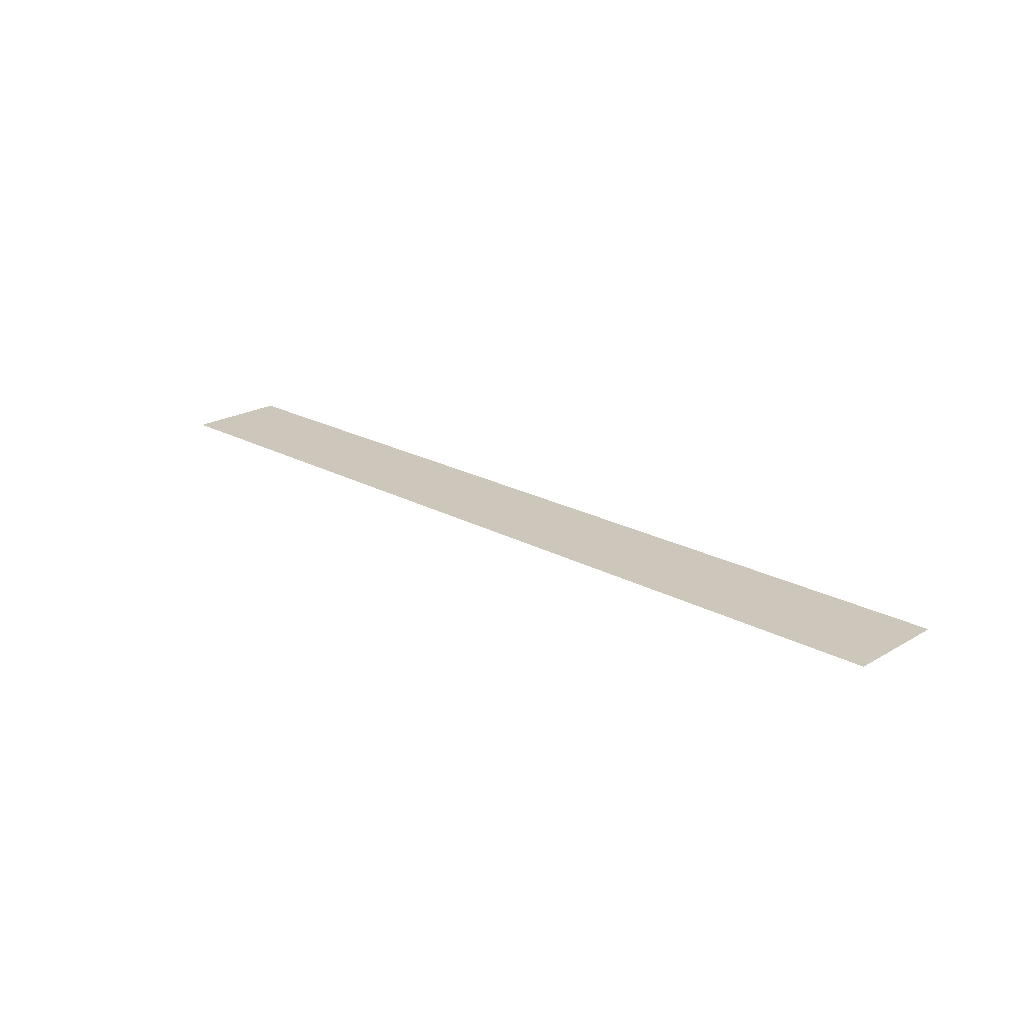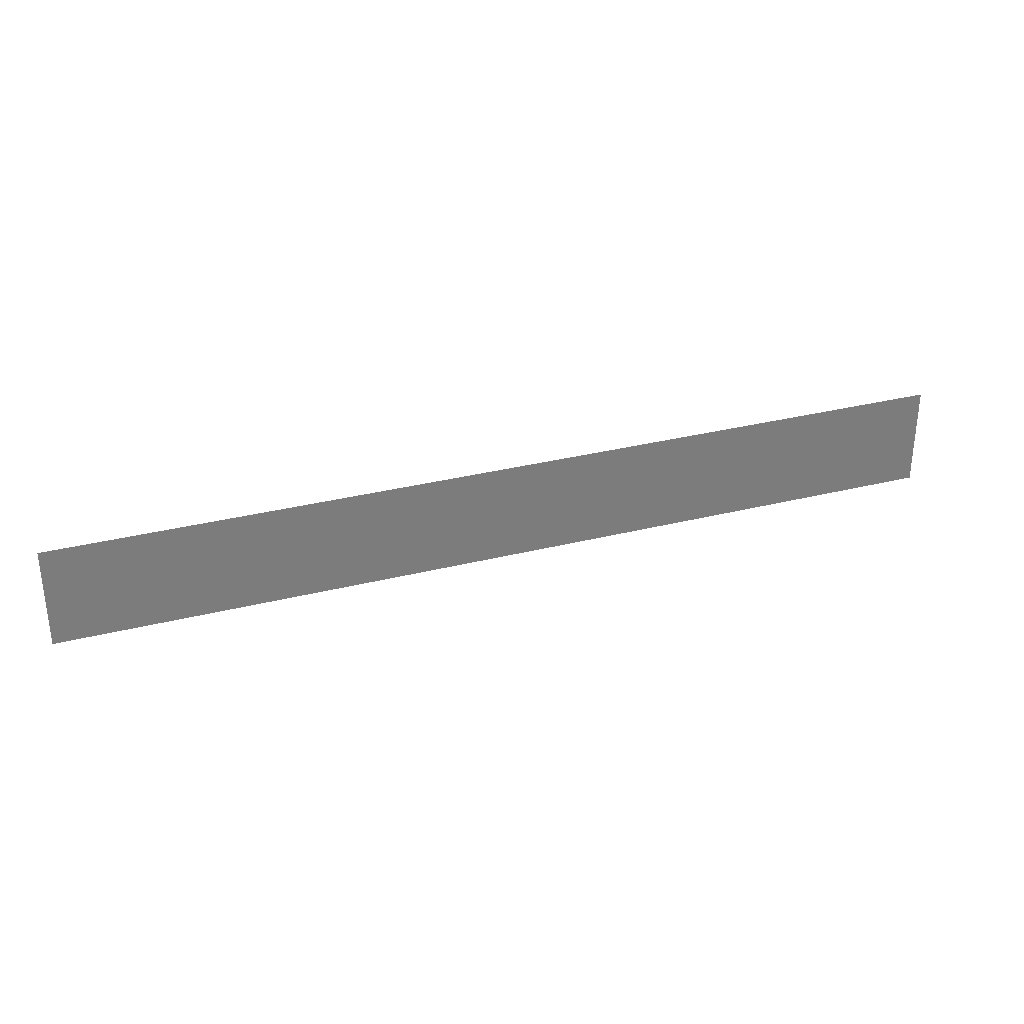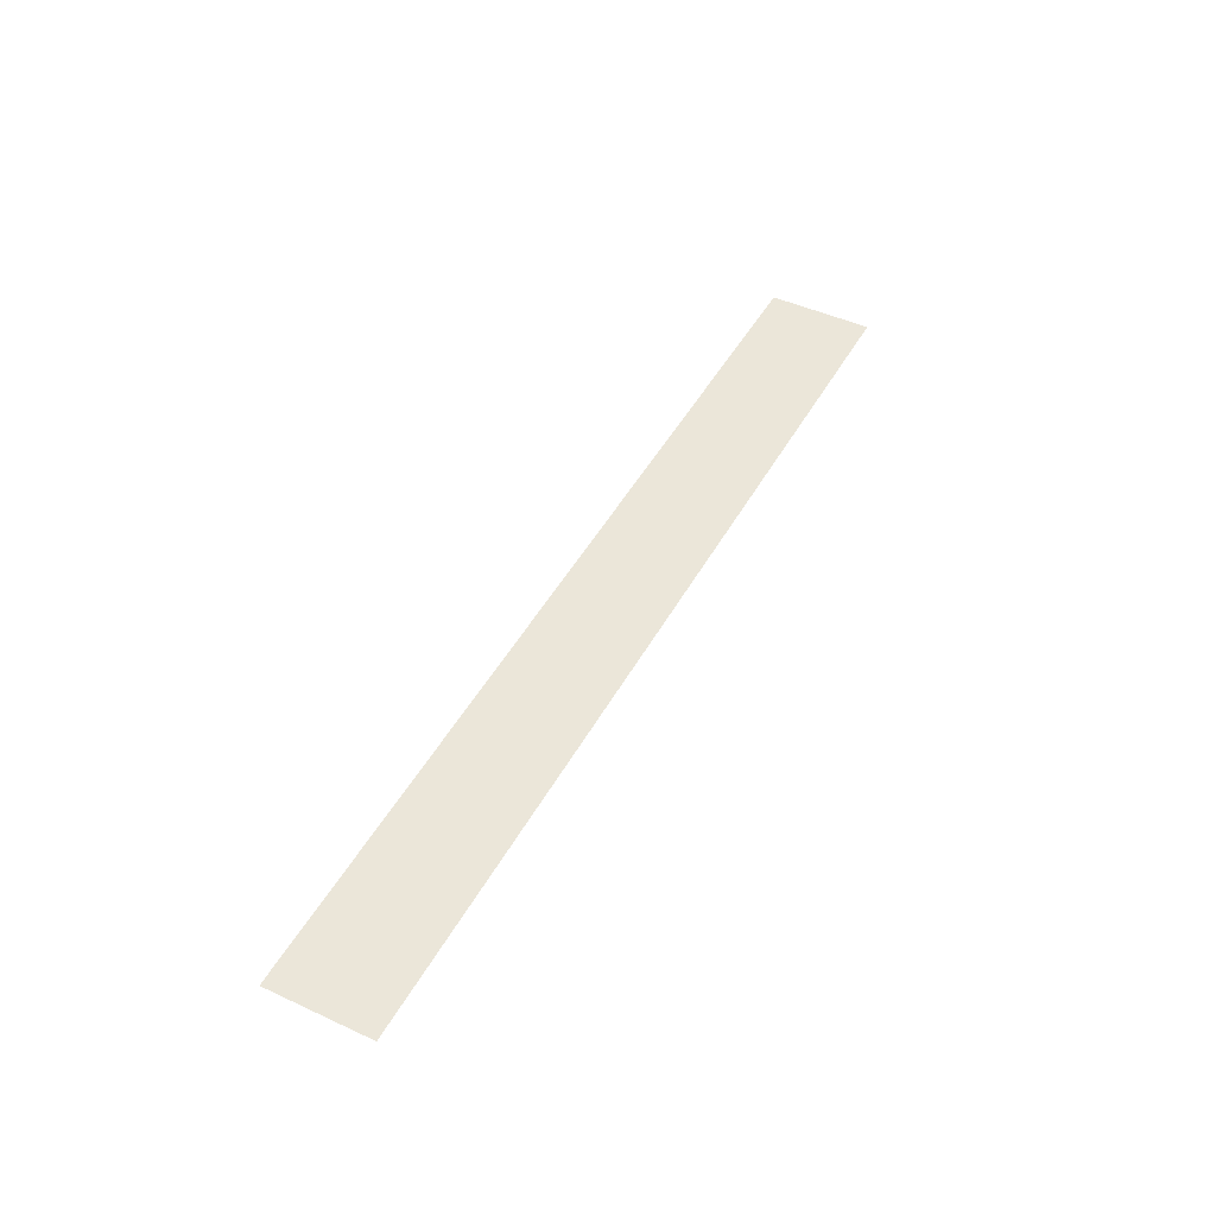
<metadata>
{"format":"obj","ext":"obj","renderer":"f3d","projection":"perspective","resolution":1024,"background":"white","views":[{"elev":21.4,"azim":44.0,"up":"+Y"},{"elev":31.7,"azim":-19.6,"up":"+Z"},{"elev":46.8,"azim":117.6,"up":"+Y"}]}
</metadata>
<code>
g Bone_Shutter
v 0.1648 0.06681 0.03053
v -0.3848 0.06681 -0.03053
v 0.1648 0.06681 -0.03053
v -0.3848 0.06681 0.03053
g Bone_Shutter_0
f 3 2 1
f 4 1 2

</code>
